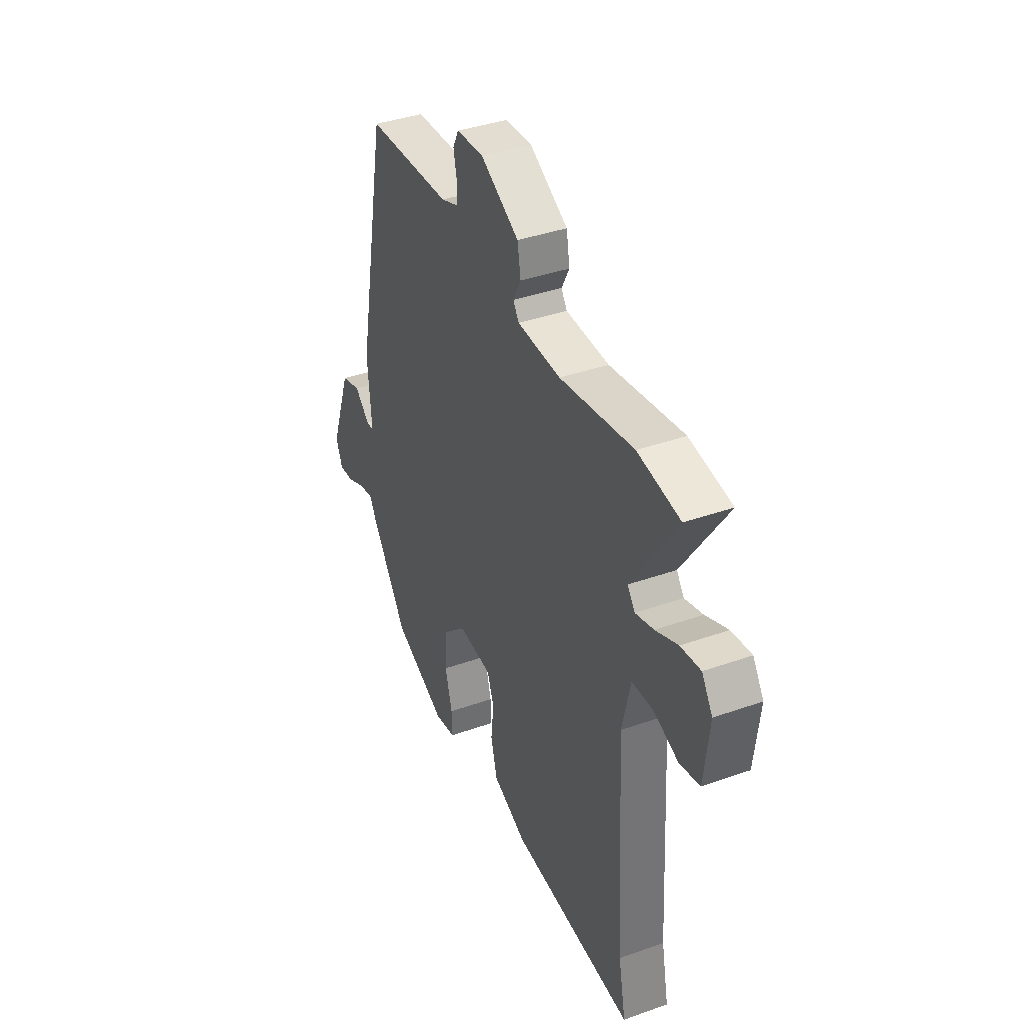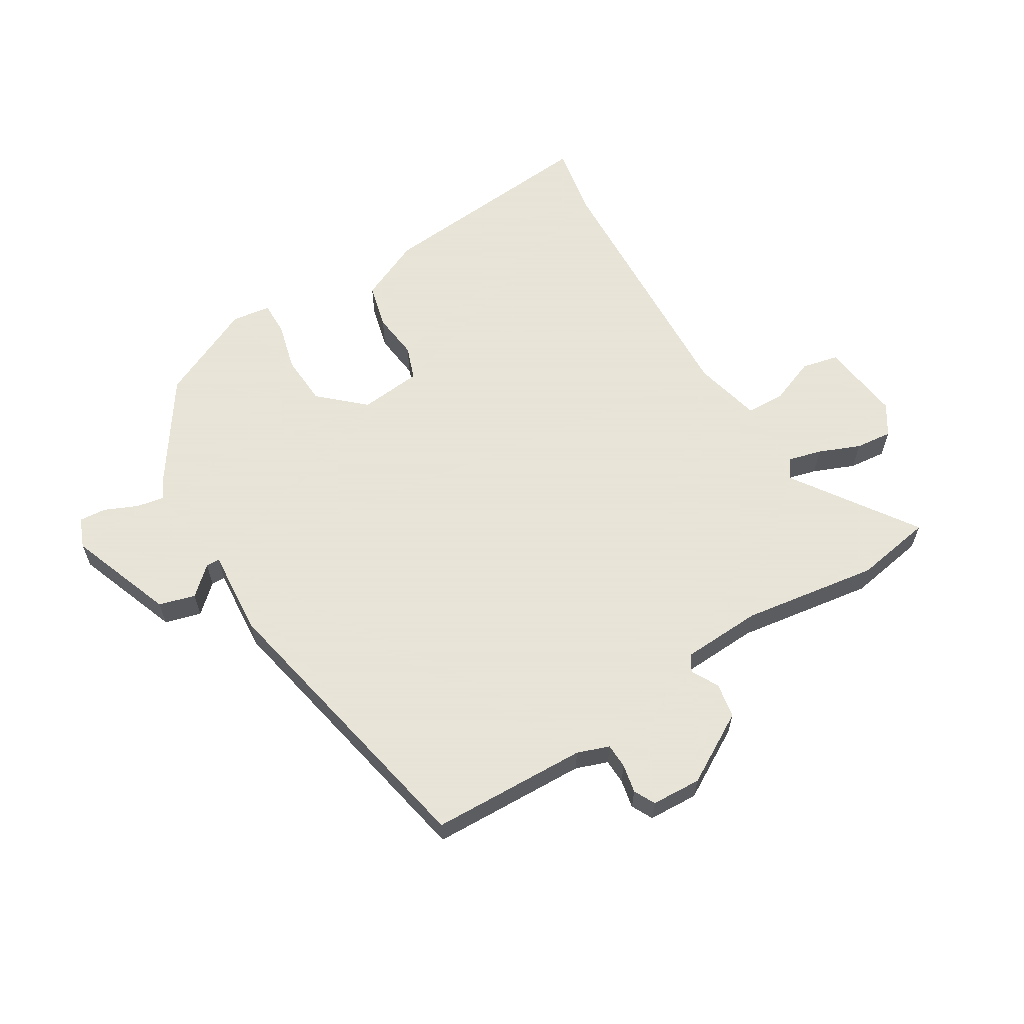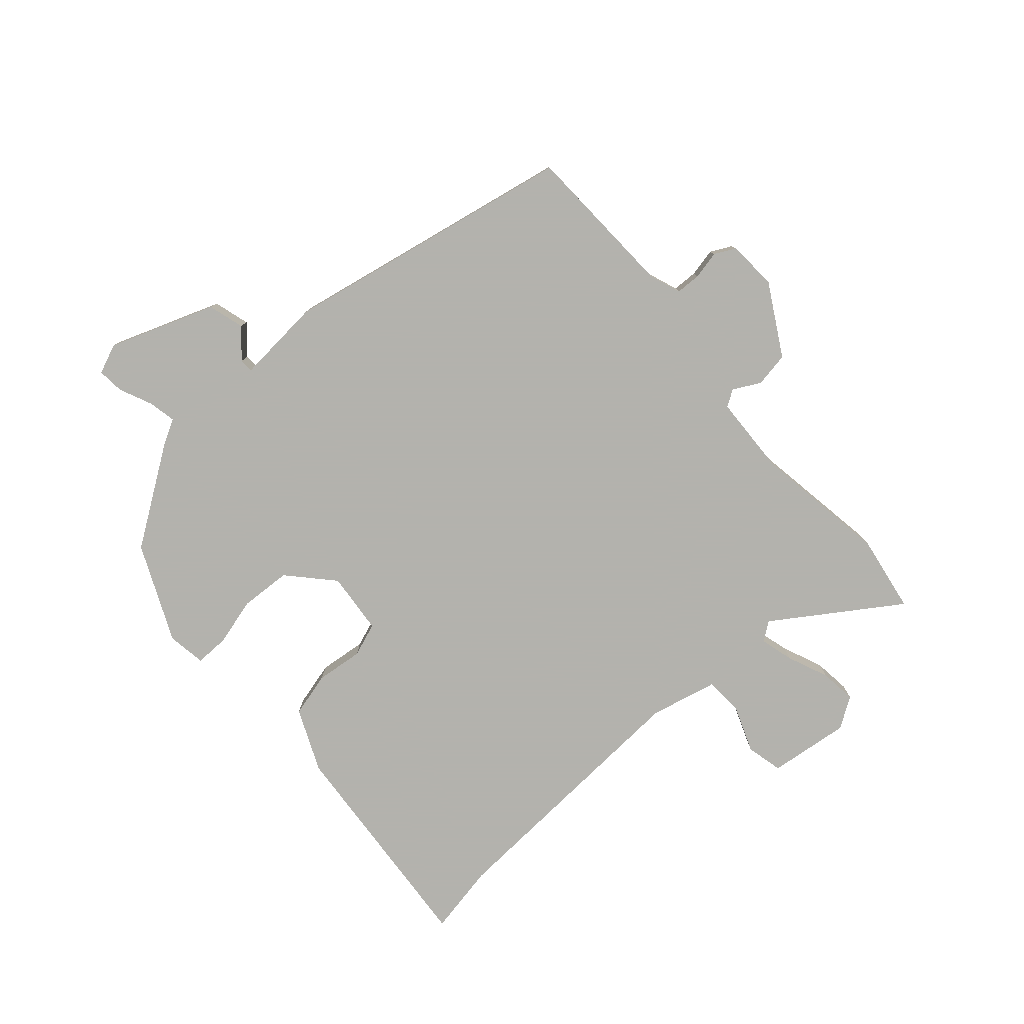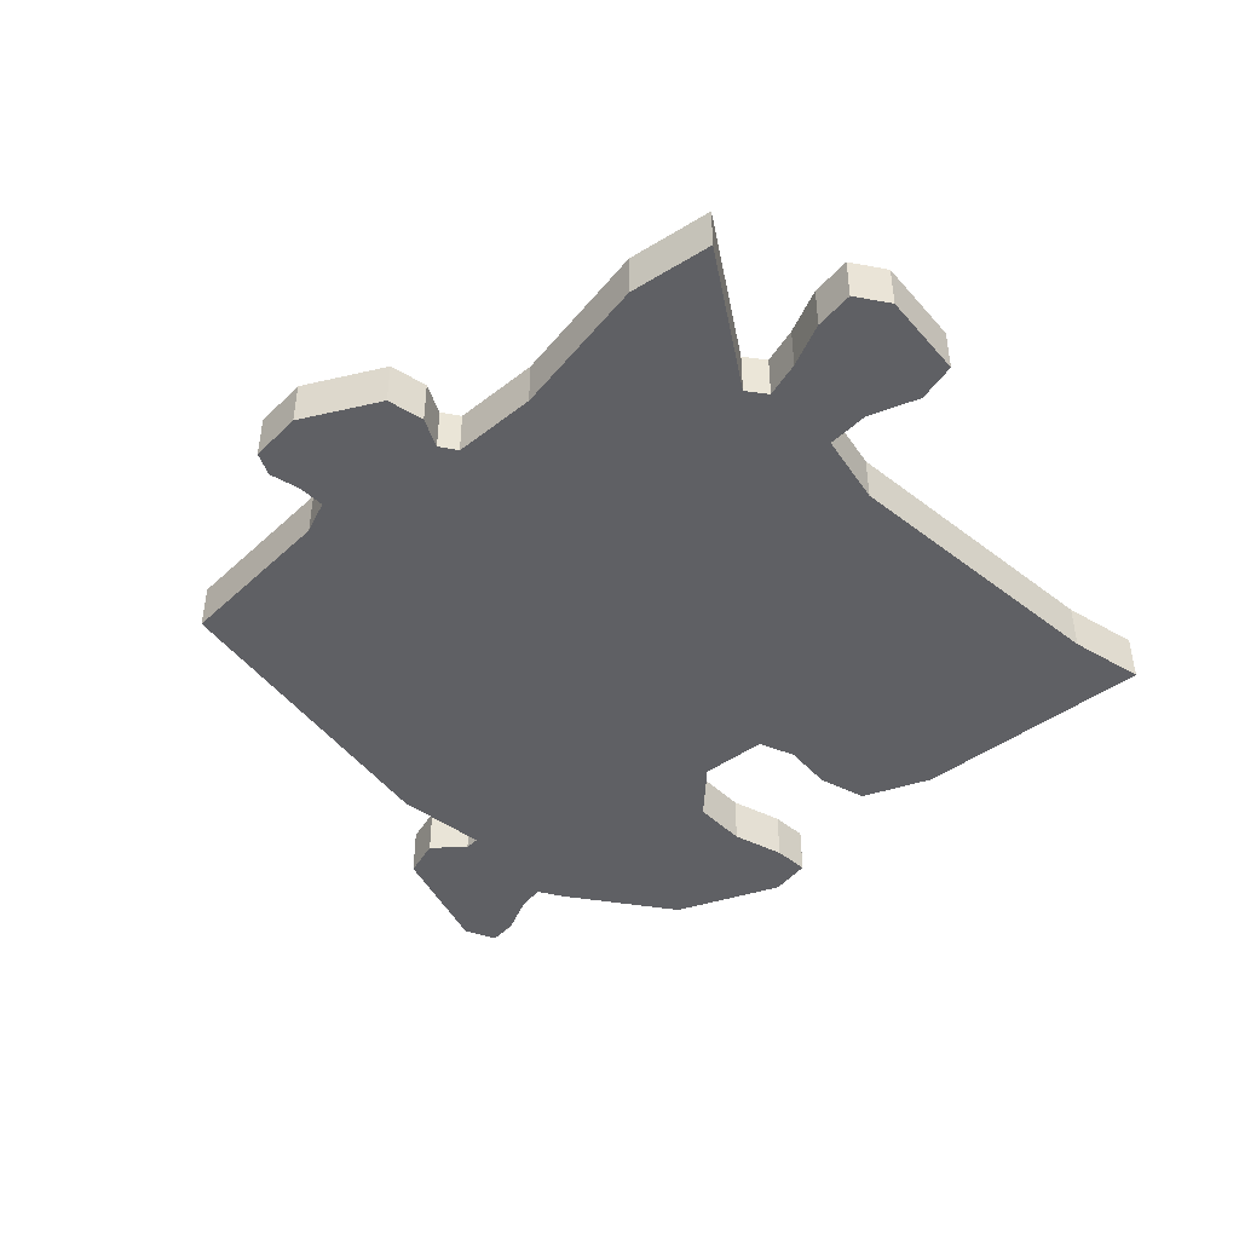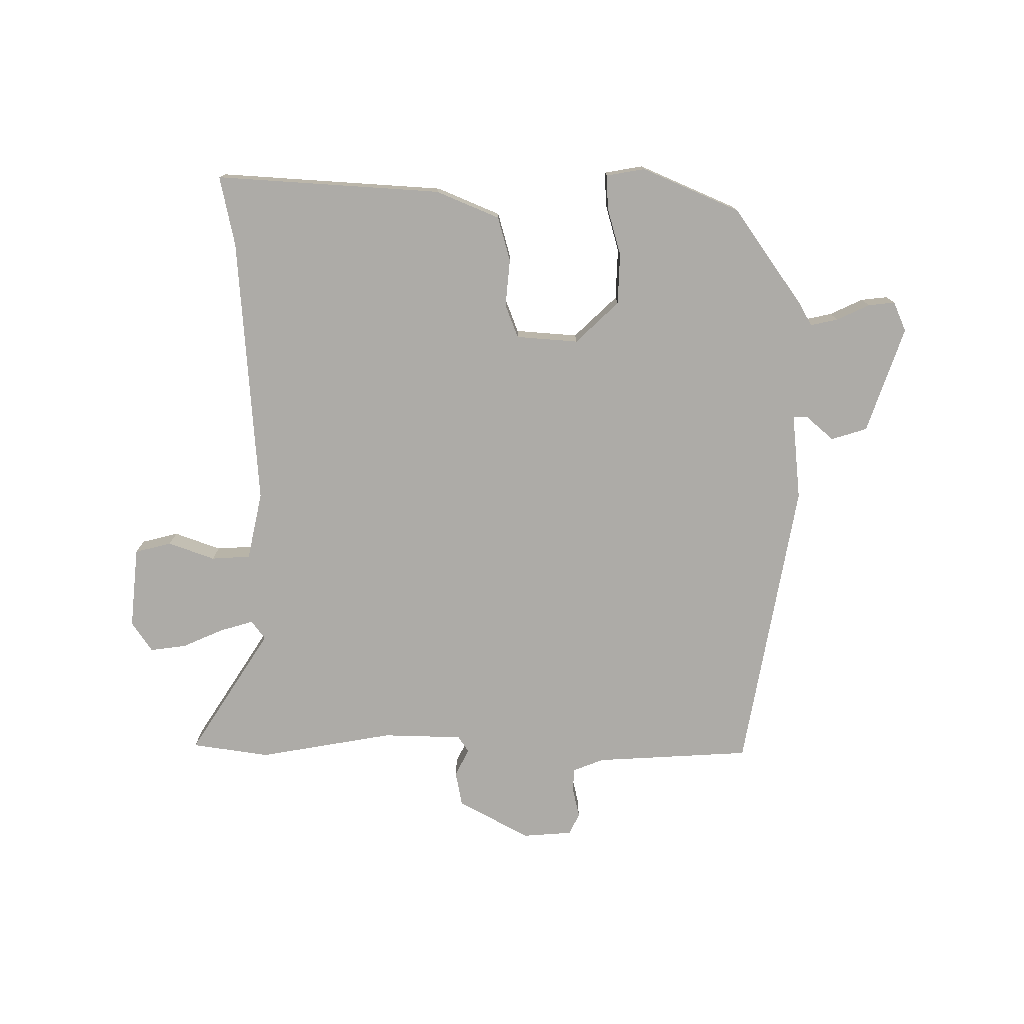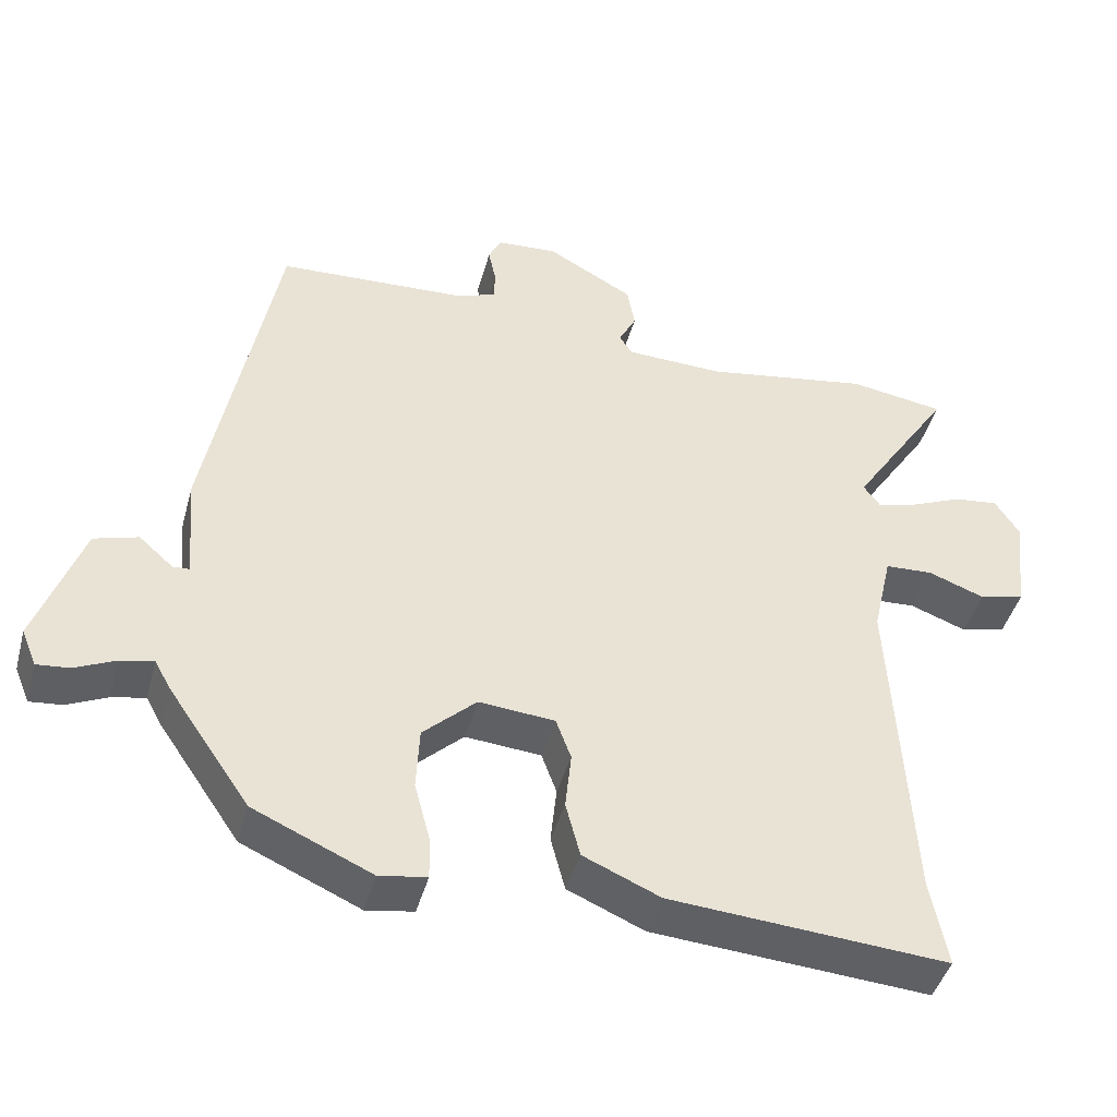
<metadata>
{"format":"obj","ext":"obj","renderer":"f3d","projection":"perspective","resolution":1024,"background":"white","views":[{"elev":38.8,"azim":66.0,"up":"+Z"},{"elev":61.4,"azim":-32.0,"up":"+Y"},{"elev":-79.4,"azim":-48.9,"up":"+Y"},{"elev":-44.4,"azim":44.6,"up":"+Y"},{"elev":-76.4,"azim":-179.4,"up":"+Y"},{"elev":-43.7,"azim":-15.0,"up":"+Z"}]}
</metadata>
<code>
v 0.482 0.07 -0.406
v 0.504 0.07 -0.519
v 0.14 0.07 -0.491
v 0.039 0.07 -0.447
v 0.02 0.07 -0.375
v 0.028 0.07 -0.299
v 0.008 0.07 -0.245
v -0.092 0.07 -0.236
v -0.162 0.07 -0.301
v -0.166 0.07 -0.383
v -0.145 0.07 -0.461
v -0.144 0.07 -0.515
v -0.206 0.07 -0.525
v -0.362 0.07 -0.455
v -0.47 0.07 -0.298
v -0.491 0.07 -0.26
v -0.535 0.07 -0.269
v -0.588 0.07 -0.293
v -0.631 0.07 -0.297
v -0.651 0.07 -0.249
v -0.59 0.07 -0.079
v -0.532 0.07 -0.062
v -0.487 0.07 -0.102
v -0.465 0.07 -0.101
v -0.477 0.07 0.038
v -0.387 0.07 0.51
v -0.136 0.07 0.521
v -0.085 0.07 0.54
v -0.084 0.07 0.58
v -0.094 0.07 0.626
v -0.077 0.07 0.66
v 0.003 0.07 0.665
v 0.117 0.07 0.601
v 0.127 0.07 0.545
v 0.104 0.07 0.501
v 0.121 0.07 0.475
v 0.249 0.07 0.47
v 0.467 0.07 0.505
v 0.592 0.07 0.485
v 0.46 0.07 0.286
v 0.482 0.07 0.256
v 0.536 0.07 0.271
v 0.602 0.07 0.299
v 0.661 0.07 0.306
v 0.693 0.07 0.257
v 0.678 0.07 0.126
v 0.619 0.07 0.112
v 0.545 0.07 0.14
v 0.482 0.07 0.137
v 0.457 0.07 0.028
v 0.482 0 -0.406
v 0.504 0 -0.519
v 0.14 0 -0.491
v 0.039 0 -0.447
v 0.02 0 -0.375
v 0.028 0 -0.299
v 0.008 0 -0.245
v -0.092 0 -0.236
v -0.162 0 -0.301
v -0.166 0 -0.383
v -0.145 0 -0.461
v -0.144 0 -0.515
v -0.206 0 -0.525
v -0.362 0 -0.455
v -0.47 0 -0.298
v -0.491 0 -0.26
v -0.535 0 -0.269
v -0.588 0 -0.293
v -0.631 0 -0.297
v -0.651 0 -0.249
v -0.59 0 -0.079
v -0.532 0 -0.062
v -0.487 0 -0.102
v -0.465 0 -0.101
v -0.477 0 0.038
v -0.387 0 0.51
v -0.136 0 0.521
v -0.085 0 0.54
v -0.084 0 0.58
v -0.094 0 0.626
v -0.077 0 0.66
v 0.003 0 0.665
v 0.117 0 0.601
v 0.127 0 0.545
v 0.104 0 0.501
v 0.121 0 0.475
v 0.249 0 0.47
v 0.467 0 0.505
v 0.592 0 0.485
v 0.46 0 0.286
v 0.482 0 0.256
v 0.536 0 0.271
v 0.602 0 0.299
v 0.661 0 0.306
v 0.693 0 0.257
v 0.678 0 0.126
v 0.619 0 0.112
v 0.545 0 0.14
v 0.482 0 0.137
v 0.457 0 0.028
f 45 46 47 48
f 45 48 49
f 42 43 44 45
f 41 42 45 49
f 40 41 49 50
f 37 38 39 40
f 36 37 40 50
f 32 33 34 35
f 30 31 32 35
f 29 30 35 36
f 28 29 36 50
f 24 25 26 27
f 24 27 28 50
f 20 21 22 23
f 20 23 24
f 17 18 19 20
f 16 17 20 24
f 10 11 12 13
f 9 10 13 14
f 8 9 14 15
f 3 4 5 6
f 1 2 3 6
f 1 6 7
f 50 1 7
f 24 50 7 8
f 8 15 16 24
f 98 97 96 95
f 99 98 95
f 95 94 93 92
f 99 95 92 91
f 100 99 91 90
f 90 89 88 87
f 100 90 87 86
f 85 84 83 82
f 85 82 81 80
f 86 85 80 79
f 100 86 79 78
f 77 76 75 74
f 100 78 77 74
f 73 72 71 70
f 74 73 70
f 70 69 68 67
f 74 70 67 66
f 63 62 61 60
f 64 63 60 59
f 65 64 59 58
f 56 55 54 53
f 56 53 52 51
f 57 56 51
f 57 51 100
f 58 57 100 74
f 74 66 65 58
f 1 51 52 2
f 2 52 53 3
f 3 53 54 4
f 4 54 55 5
f 5 55 56 6
f 6 56 57 7
f 7 57 58 8
f 8 58 59 9
f 9 59 60 10
f 10 60 61 11
f 11 61 62 12
f 12 62 63 13
f 13 63 64 14
f 14 64 65 15
f 15 65 66 16
f 16 66 67 17
f 17 67 68 18
f 18 68 69 19
f 19 69 70 20
f 20 70 71 21
f 21 71 72 22
f 22 72 73 23
f 23 73 74 24
f 24 74 75 25
f 25 75 76 26
f 26 76 77 27
f 27 77 78 28
f 28 78 79 29
f 29 79 80 30
f 30 80 81 31
f 31 81 82 32
f 32 82 83 33
f 33 83 84 34
f 34 84 85 35
f 35 85 86 36
f 36 86 87 37
f 37 87 88 38
f 38 88 89 39
f 39 89 90 40
f 40 90 91 41
f 41 91 92 42
f 42 92 93 43
f 43 93 94 44
f 44 94 95 45
f 45 95 96 46
f 46 96 97 47
f 47 97 98 48
f 48 98 99 49
f 49 99 100 50
f 50 100 51 1

</code>
